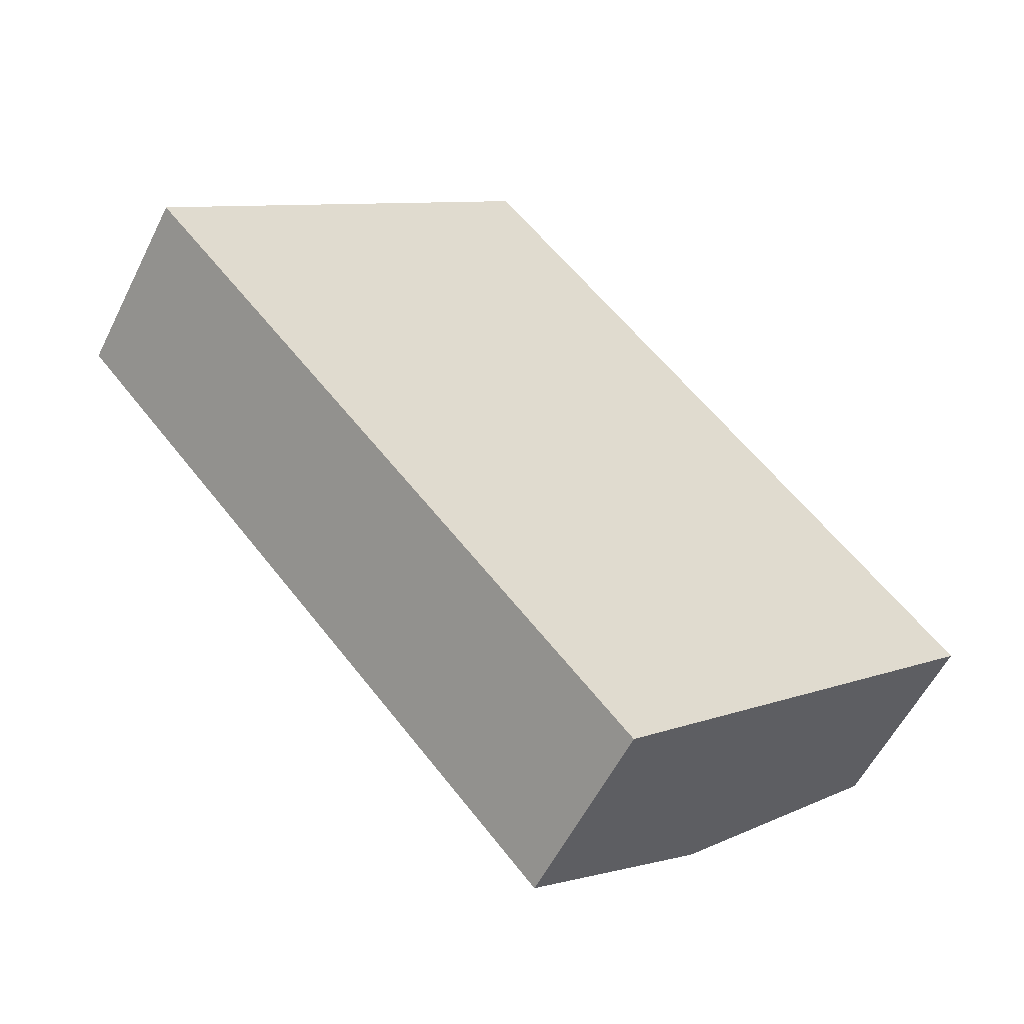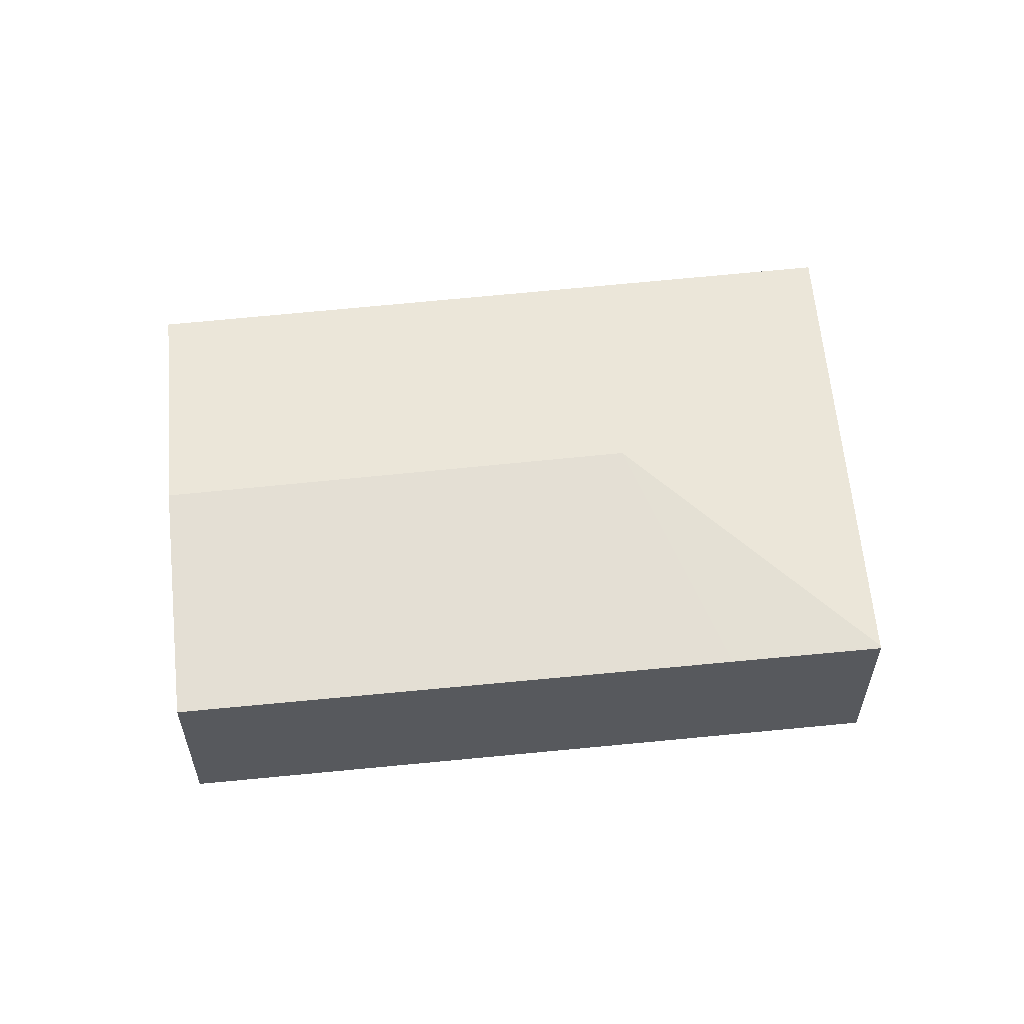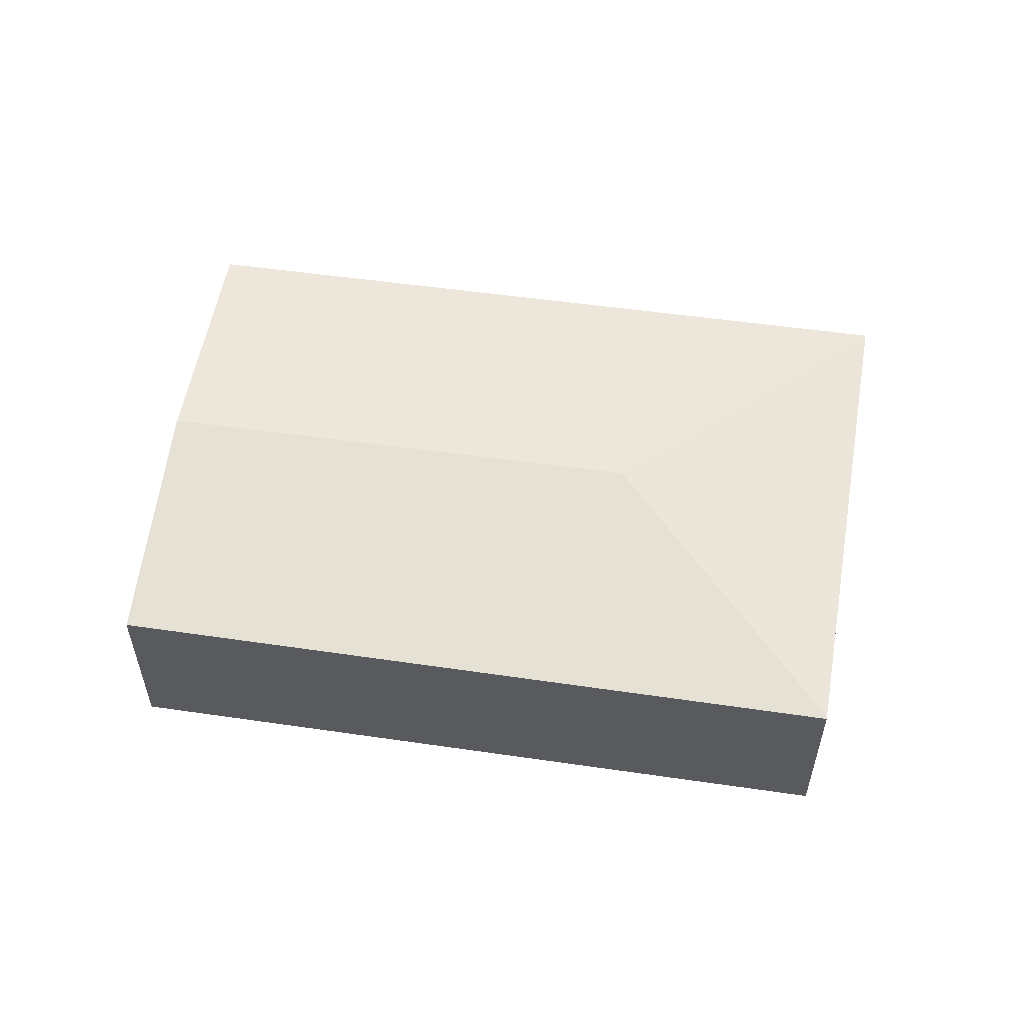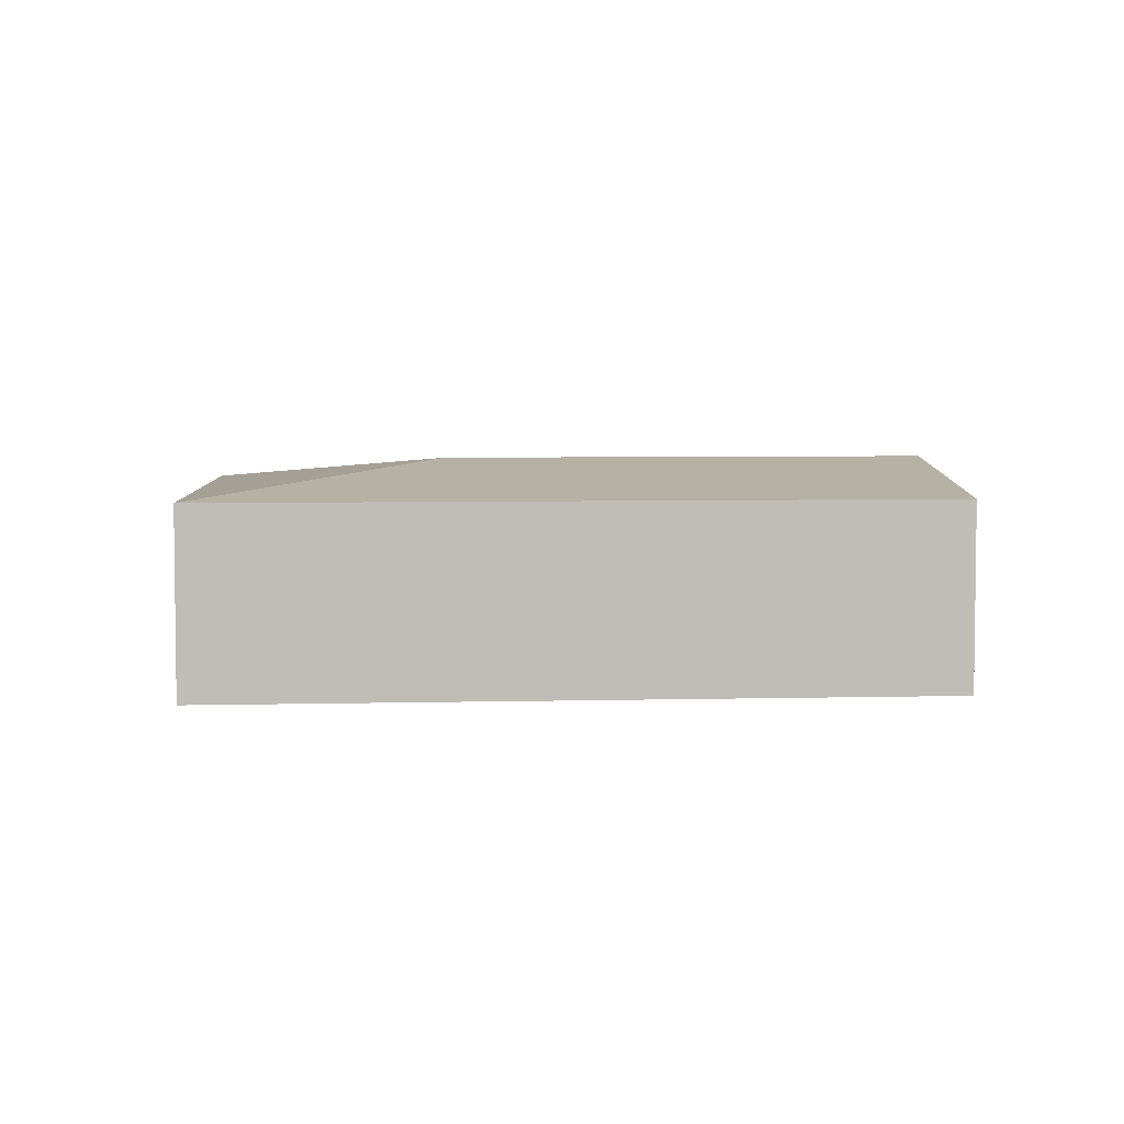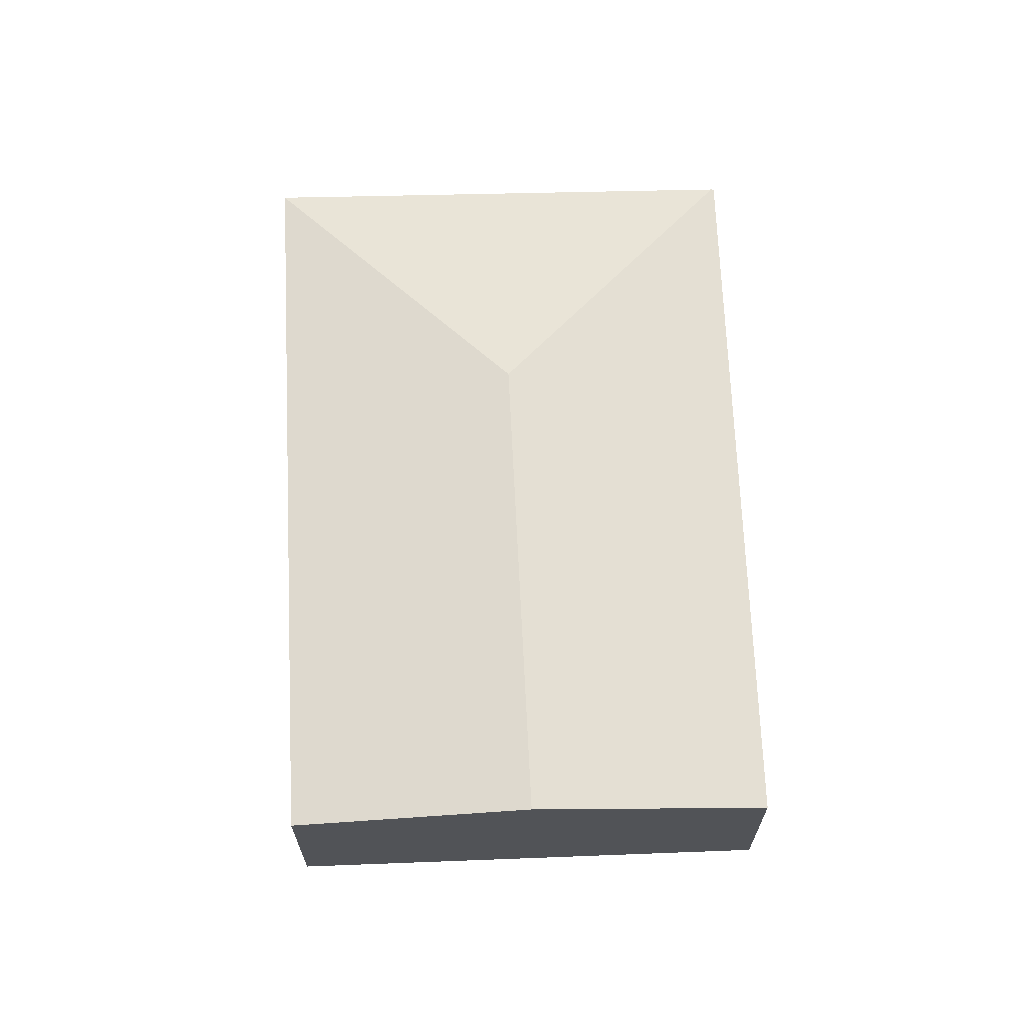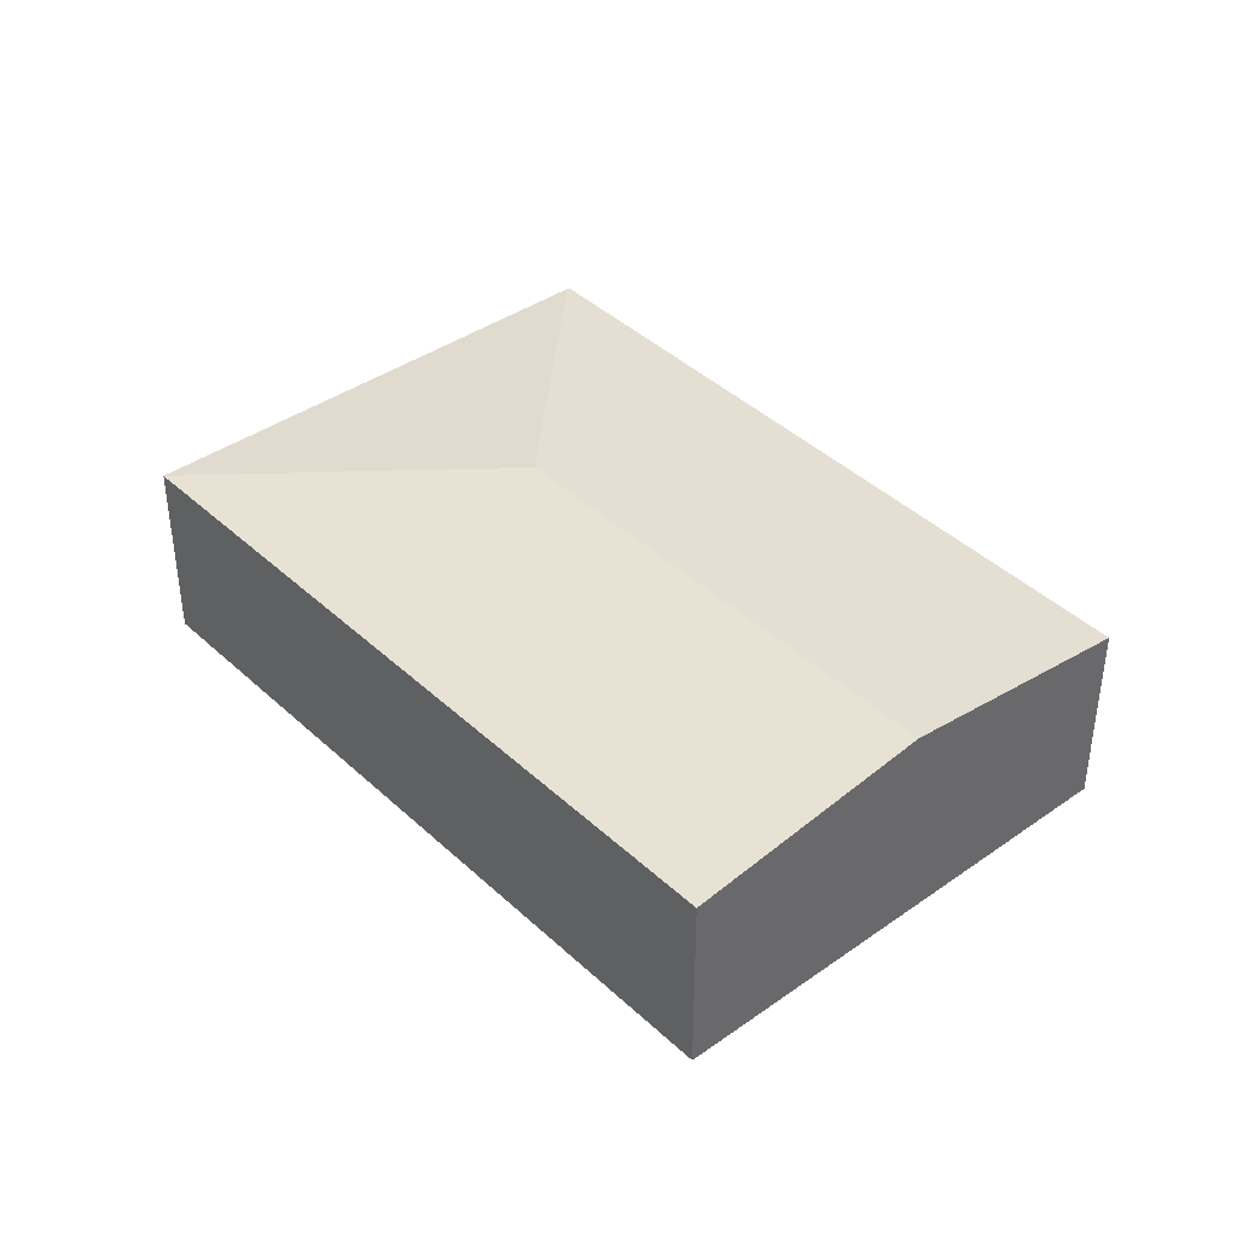
<metadata>
{"format":"obj","ext":"obj","renderer":"f3d","projection":"perspective","resolution":1024,"background":"white","views":[{"elev":-56.1,"azim":-26.1,"up":"+Z"},{"elev":59.6,"azim":-137.3,"up":"+Y"},{"elev":57.5,"azim":-122.9,"up":"+Y"},{"elev":5.0,"azim":44.3,"up":"+Y"},{"elev":67.7,"azim":136.2,"up":"+Y"},{"elev":40.8,"azim":97.4,"up":"+Y"}]}
</metadata>
<code>
v  5.991 1.928 -3.479
v  3.436 1.66 2.831
v  7.645 1.66 -2.01
v  3.102 1.928 -0.157
v  3.281 1.66 3.009
v  0.018 1.66 0.017
v  0.929 1.659 -1.05
v  0 1.657 1.015e-16
v  1.342 1.659 -1.517
v  4.36 1.664 -4.927
v  0.365 1.66 0.335
v  0.432 1.66 0.397
v  2.84 1.66 2.604
v  2.869 1.66 2.631
v  0 0 0
v  0.018 -1.041e-18 0.017
v  0.365 -2.051e-17 0.335
v  0.432 -2.431e-17 0.397
v  2.84 -1.594e-16 2.604
v  2.869 -1.611e-16 2.631
v  3.281 -1.842e-16 3.009
v  7.645 1.231e-16 -2.01
v  3.436 -1.733e-16 2.831
v  5.991 2.13e-16 -3.479
v  4.36 3.017e-16 -4.927
v  1.342 9.289e-17 -1.517
v  0.929 6.429e-17 -1.05
g defaultobject
f 1 2 3
f 2 1 4
f 2 4 5
f 6 7 8
f 7 6 4
f 7 4 9
f 9 4 10
f 10 4 1
f 11 4 6
f 4 11 12
f 4 12 13
f 4 13 5
f 5 13 14
f 15 6 8
f 6 15 11
f 11 15 12
f 12 15 13
f 13 15 16
f 13 16 17
f 13 17 18
f 13 18 19
f 13 19 14
f 14 19 5
f 5 19 20
f 5 20 21
f 21 2 5
f 2 21 3
f 3 21 22
f 22 21 23
f 22 1 3
f 1 22 24
f 1 24 10
f 10 24 25
f 25 9 10
f 9 25 26
f 9 26 7
f 7 26 27
f 7 27 8
f 8 27 15
f 20 23 21
f 23 20 22
f 22 20 19
f 22 19 18
f 22 18 17
f 22 17 16
f 22 16 15
f 22 15 27
f 22 27 26
f 22 26 25
f 22 25 24

</code>
